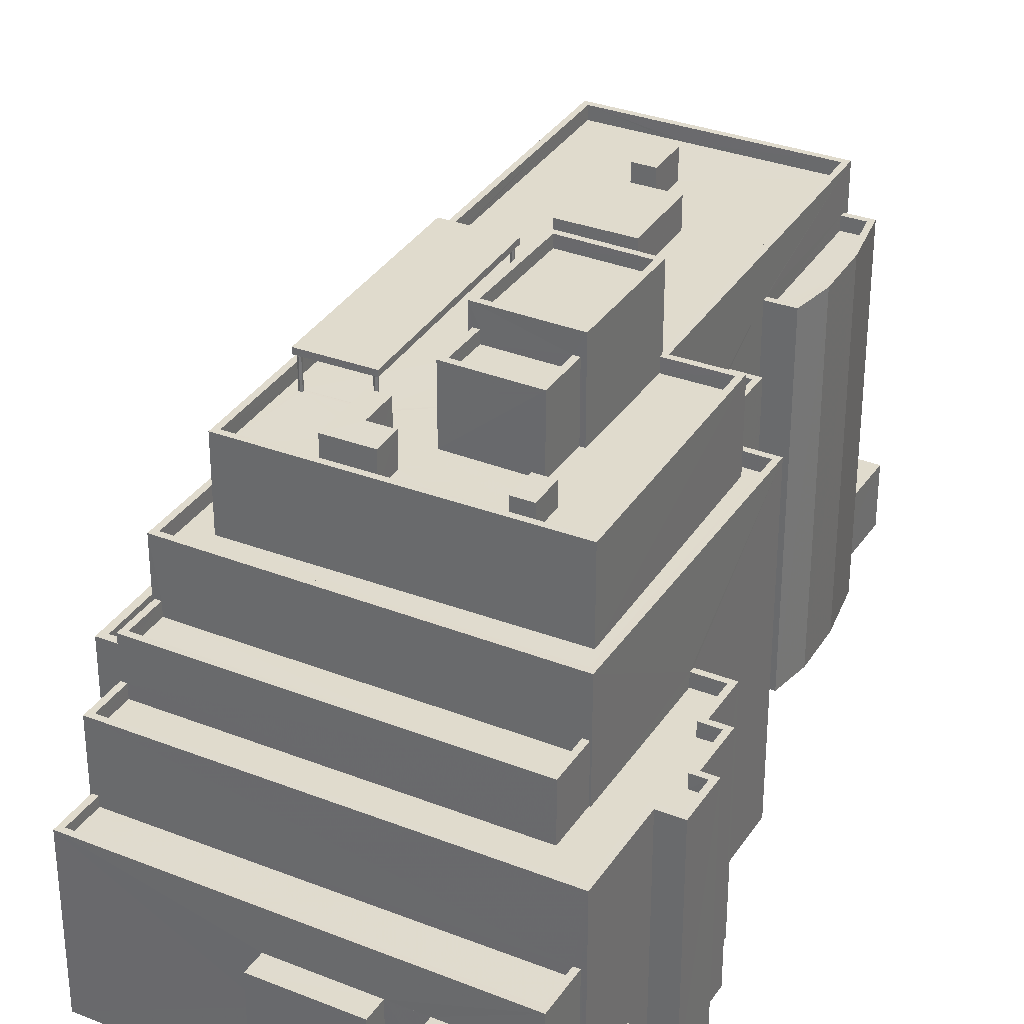
<metadata>
{"format":"obj","ext":"obj","renderer":"f3d","projection":"perspective","resolution":1024,"background":"white","views":[{"elev":33.3,"azim":6.8,"up":"+Z"}]}
</metadata>
<code>
v -8645 -3.743e+04 35.44
v -8649 -3.743e+04 35.44
v -8649 -3.743e+04 32.94
v -8645 -3.743e+04 32.94
v -8648 -3.742e+04 35.43
v -8648 -3.742e+04 32.94
v -8648 -3.742e+04 35.44
v -8645 -3.743e+04 35.44
v -8645 -3.743e+04 32.94
v -8644 -3.743e+04 32.93
v -8650 -3.742e+04 32.94
v -8644 -3.743e+04 28.94
v -8654 -3.742e+04 32.94
v -8662 -3.742e+04 28.95
v -8662 -3.742e+04 37.5
v -8644 -3.743e+04 37.49
v -8644 -3.743e+04 32.94
v -8654 -3.742e+04 35.44
v -8650 -3.742e+04 35.44
v -8662 -3.742e+04 37.5
v -8662 -3.742e+04 28.95
v -8644 -3.743e+04 32.61
v -8643 -3.742e+04 32.01
v -8643 -3.742e+04 37.49
v -8644 -3.743e+04 32.01
v -8644 -3.743e+04 32.61
v -8644 -3.743e+04 28.94
v -8644 -3.742e+04 37.49
v -8644 -3.743e+04 36.99
v -8644 -3.743e+04 37.49
v -8644 -3.742e+04 36.99
v -8662 -3.742e+04 37
v -8662 -3.742e+04 37.5
v -8661 -3.742e+04 37.5
v -8661 -3.742e+04 37
v -8655 -3.742e+04 32.94
v -8650 -3.743e+04 35.44
v -8655 -3.742e+04 35.44
v -8650 -3.743e+04 32.94
v -8642 -3.743e+04 32.61
v -8642 -3.743e+04 32.01
v -8640 -3.742e+04 32.61
v -8642 -3.742e+04 32.01
v -8640 -3.742e+04 32.01
v -8642 -3.742e+04 32.61
v -8642 -3.742e+04 28.94
v -8642 -3.742e+04 32.61
v -8640 -3.742e+04 32.61
v -8640 -3.742e+04 28.94
v -8642 -3.743e+04 28.94
v -8642 -3.743e+04 32.61
v -8643 -3.742e+04 40.95
v -8643 -3.742e+04 32.01
v -8641 -3.742e+04 40.95
v -8641 -3.742e+04 28.94
v -8639 -3.741e+04 40.95
v -8639 -3.741e+04 28.94
v -8640 -3.741e+04 28.94
v -8640 -3.741e+04 40.95
v -8640 -3.742e+04 28.94
v -8640 -3.742e+04 40.95
v -8639 -3.742e+04 40.95
v -8639 -3.742e+04 28.94
v -8640 -3.742e+04 28.94
v -8640 -3.742e+04 40.95
v -8639 -3.741e+04 40.95
v -8639 -3.741e+04 28.94
v -8641 -3.741e+04 28.94
v -8641 -3.741e+04 40.95
v -8662 -3.742e+04 28.95
v -8662 -3.742e+04 40.96
v -8661 -3.741e+04 40.96
v -8661 -3.741e+04 28.95
v -8639 -3.741e+04 40.95
v -8639 -3.741e+04 40.25
v -8640 -3.741e+04 40.25
v -8640 -3.741e+04 40.95
v -8639 -3.741e+04 40.95
v -8639 -3.741e+04 40.25
v -8640 -3.742e+04 40.25
v -8640 -3.742e+04 40.95
v -8640 -3.742e+04 40.95
v -8640 -3.742e+04 40.25
v -8640 -3.742e+04 40.25
v -8640 -3.742e+04 40.95
v -8641 -3.742e+04 40.25
v -8641 -3.742e+04 40.95
v -8643 -3.742e+04 40.25
v -8643 -3.742e+04 40.95
v -8661 -3.742e+04 40.26
v -8661 -3.742e+04 40.96
v -8660 -3.741e+04 40.96
v -8660 -3.741e+04 40.26
v -8641 -3.741e+04 40.25
v -8641 -3.741e+04 40.95
v -8650 -3.738e+04 41.83
v -8649 -3.738e+04 42.33
v -8650 -3.738e+04 42.33
v -8649 -3.738e+04 41.83
v -8661 -3.741e+04 41.83
v -8661 -3.741e+04 42.33
v -8661 -3.741e+04 42.33
v -8661 -3.741e+04 41.83
v -8661 -3.741e+04 40.96
v -8661 -3.741e+04 42.33
v -8662 -3.741e+04 28.95
v -8662 -3.741e+04 42.33
v -8650 -3.738e+04 42.33
v -8650 -3.738e+04 28.95
v -8648 -3.738e+04 42.33
v -8649 -3.738e+04 32.17
v -8648 -3.738e+04 32.17
v -8649 -3.738e+04 28.95
v -8644 -3.742e+04 40.25
v -8661 -3.741e+04 40.96
v -8661 -3.741e+04 43.07
v -8644 -3.742e+04 43.06
v -8644 -3.742e+04 43.06
v -8645 -3.742e+04 42.36
v -8645 -3.742e+04 43.06
v -8644 -3.742e+04 42.36
v -8660 -3.741e+04 42.37
v -8660 -3.741e+04 43.07
v -8660 -3.741e+04 43.07
v -8660 -3.741e+04 42.37
v -8660 -3.741e+04 41.83
v -8660 -3.741e+04 43.07
v -8644 -3.742e+04 43.06
v -8644 -3.742e+04 40.25
v -8643 -3.742e+04 45.85
v -8643 -3.742e+04 40.25
v -8638 -3.74e+04 45.85
v -8638 -3.74e+04 28.94
v -8640 -3.74e+04 32.16
v -8640 -3.74e+04 45.85
v -8640 -3.74e+04 32.16
v -8640 -3.74e+04 28.94
v -8639 -3.74e+04 28.94
v -8639 -3.74e+04 45.85
v -8641 -3.74e+04 28.94
v -8641 -3.74e+04 45.85
v -8660 -3.741e+04 41.83
v -8649 -3.738e+04 42.33
v -8649 -3.738e+04 45.86
v -8660 -3.741e+04 45.86
v -8648 -3.738e+04 45.86
v -8648 -3.738e+04 42.33
v -8660 -3.741e+04 45.16
v -8644 -3.742e+04 45.85
v -8644 -3.742e+04 45.15
v -8660 -3.741e+04 45.86
v -8648 -3.738e+04 45.86
v -8648 -3.738e+04 45.16
v -8648 -3.738e+04 45.86
v -8648 -3.738e+04 45.16
v -8640 -3.74e+04 45.15
v -8639 -3.74e+04 45.15
v -8639 -3.74e+04 45.85
v -8640 -3.74e+04 45.85
v -8641 -3.74e+04 45.15
v -8641 -3.74e+04 45.85
v -8638 -3.74e+04 45.85
v -8638 -3.74e+04 45.15
v -8642 -3.74e+04 49.51
v -8642 -3.74e+04 45.15
v -8636 -3.739e+04 49.51
v -8639 -3.74e+04 47.36
v -8639 -3.74e+04 32.16
v -8636 -3.739e+04 32.16
v -8636 -3.739e+04 47.36
v -8636 -3.739e+04 32.16
v -8639 -3.74e+04 46.66
v -8636 -3.739e+04 46.66
v -8636 -3.739e+04 47.36
v -8639 -3.74e+04 47.36
v -8636 -3.739e+04 48.81
v -8636 -3.739e+04 49.51
v -8643 -3.739e+04 48.82
v -8643 -3.739e+04 48.82
v -8647 -3.738e+04 49.52
v -8647 -3.738e+04 48.82
v -8643 -3.74e+04 48.81
v -8643 -3.74e+04 49.51
v -8643 -3.74e+04 48.81
v -8640 -3.741e+04 48.81
v -8640 -3.741e+04 49.51
v -8643 -3.74e+04 49.51
v -8644 -3.742e+04 48.81
v -8644 -3.742e+04 49.51
v -8645 -3.742e+04 48.81
v -8648 -3.741e+04 48.82
v -8657 -3.741e+04 48.82
v -8657 -3.741e+04 49.52
v -8651 -3.74e+04 48.82
v -8652 -3.74e+04 48.82
v -8656 -3.741e+04 48.82
v -8639 -3.741e+04 49.51
v -8639 -3.741e+04 45.15
v -8644 -3.742e+04 45.15
v -8644 -3.742e+04 49.51
v -8658 -3.741e+04 45.16
v -8658 -3.741e+04 49.52
v -8647 -3.738e+04 32.17
v -8647 -3.738e+04 49.52
v -8647 -3.738e+04 32.17
v -8647 -3.738e+04 46.29
v -8636 -3.739e+04 32.16
v -8636 -3.739e+04 46.28
v -8647 -3.738e+04 45.69
v -8637 -3.739e+04 46.28
v -8637 -3.739e+04 45.68
v -8647 -3.738e+04 46.29
v -8638 -3.74e+04 47.36
v -8638 -3.74e+04 46.66
v -8635 -3.739e+04 46.66
v -8635 -3.739e+04 47.36
v -8636 -3.739e+04 47.36
v -8636 -3.739e+04 46.66
v -8637 -3.739e+04 46.66
v -8637 -3.739e+04 47.36
v -8635 -3.739e+04 28.94
v -8636 -3.739e+04 32.16
v -8635 -3.739e+04 47.36
v -8636 -3.739e+04 28.94
v -8636 -3.739e+04 47.36
v -8636 -3.739e+04 28.94
v -8637 -3.739e+04 28.94
v -8637 -3.739e+04 47.36
v -8638 -3.74e+04 28.94
v -8638 -3.74e+04 47.36
v -8639 -3.74e+04 28.94
v -8639 -3.74e+04 32.16
v -8644 -3.739e+04 48.82
v -8643 -3.739e+04 50.38
v -8643 -3.739e+04 48.82
v -8644 -3.739e+04 50.38
v -8644 -3.739e+04 50.38
v -8644 -3.739e+04 48.82
v -8645 -3.739e+04 50.38
v -8645 -3.739e+04 48.82
v -8643 -3.739e+04 48.82
v -8645 -3.739e+04 48.82
v -8643 -3.739e+04 50.38
v -8646 -3.739e+04 48.82
v -8646 -3.739e+04 50.38
v -8644 -3.74e+04 50.38
v -8644 -3.74e+04 48.82
v -8647 -3.74e+04 50.38
v -8647 -3.74e+04 48.82
v -8646 -3.741e+04 52.45
v -8646 -3.741e+04 51.85
v -8649 -3.741e+04 51.85
v -8649 -3.741e+04 52.45
v -8649 -3.741e+04 52.45
v -8649 -3.741e+04 51.85
v -8645 -3.741e+04 52.45
v -8645 -3.741e+04 51.85
v -8650 -3.741e+04 48.82
v -8650 -3.741e+04 52.45
v -8649 -3.741e+04 52.45
v -8649 -3.741e+04 48.82
v -8645 -3.741e+04 52.45
v -8646 -3.741e+04 52.45
v -8646 -3.741e+04 48.82
v -8645 -3.741e+04 48.81
v -8645 -3.741e+04 48.81
v -8649 -3.741e+04 48.82
v -8645 -3.741e+04 53.49
v -8649 -3.741e+04 53.5
v -8645 -3.741e+04 53.49
v -8645 -3.741e+04 52.89
v -8649 -3.741e+04 52.9
v -8649 -3.741e+04 53.5
v -8647 -3.74e+04 53.5
v -8647 -3.74e+04 52.9
v -8643 -3.74e+04 53.49
v -8643 -3.74e+04 52.89
v -8649 -3.741e+04 48.82
v -8647 -3.74e+04 53.5
v -8647 -3.74e+04 48.82
v -8643 -3.74e+04 48.81
v -8646 -3.74e+04 48.82
v -8642 -3.74e+04 49.51
v -8642 -3.74e+04 53.49
v -8645 -3.741e+04 49.95
v -8645 -3.741e+04 48.81
v -8646 -3.741e+04 48.82
v -8646 -3.741e+04 49.96
v -8646 -3.742e+04 48.81
v -8646 -3.741e+04 48.81
v -8646 -3.742e+04 49.95
v -8647 -3.741e+04 48.82
v -8647 -3.741e+04 49.96
v -8647 -3.741e+04 48.82
v -8653 -3.741e+04 48.82
v -8653 -3.741e+04 48.82
v -8653 -3.741e+04 50.44
v -8654 -3.741e+04 48.82
v -8654 -3.741e+04 50.44
v -8652 -3.741e+04 50.44
v -8652 -3.741e+04 48.82
v -8652 -3.741e+04 48.82
v -8652 -3.741e+04 48.82
v -8652 -3.741e+04 50.44
v -8651 -3.741e+04 50.44
v -8651 -3.741e+04 48.82
v -8652 -3.741e+04 50.44
v -8652 -3.741e+04 48.82
v -8647 -3.738e+04 45.68
v -8647 -3.738e+04 46.28
v -8645 -3.738e+04 46.28
v -8645 -3.738e+04 45.68
v -8637 -3.739e+04 46.28
v -8637 -3.739e+04 45.68
v -8637 -3.739e+04 46.28
v -8637 -3.739e+04 45.68
v -8647 -3.738e+04 46.29
v -8647 -3.738e+04 32.17
v -8645 -3.738e+04 46.28
v -8645 -3.738e+04 32.16
v -8637 -3.739e+04 46.28
v -8637 -3.739e+04 32.16
v -8636 -3.739e+04 46.28
v -8636 -3.739e+04 32.16
v -8634 -3.738e+04 28.94
v -8634 -3.738e+04 32.16
v -8646 -3.738e+04 32.17
v -8646 -3.738e+04 28.95
v -8655 -3.741e+04 50.39
v -8655 -3.741e+04 48.82
v -8655 -3.741e+04 48.82
v -8655 -3.741e+04 50.39
v -8655 -3.741e+04 50.39
v -8655 -3.741e+04 48.82
v -8655 -3.741e+04 50.39
v -8655 -3.741e+04 48.82
v -8655 -3.741e+04 50.39
v -8655 -3.741e+04 48.82
v -8655 -3.741e+04 48.82
v -8655 -3.741e+04 50.39
v -8656 -3.741e+04 50.39
v -8656 -3.741e+04 50.69
v -8652 -3.74e+04 50.69
v -8652 -3.74e+04 50.39
v -8651 -3.74e+04 50.39
v -8648 -3.74e+04 50.68
v -8648 -3.74e+04 50.38
v -8649 -3.74e+04 50.38
v -8652 -3.741e+04 50.38
v -8652 -3.741e+04 50.68
v -8655 -3.741e+04 50.39
v -8652 -3.741e+04 50.38
v -8652 -3.74e+04 50.39
v -8652 -3.74e+04 48.82
v -8652 -3.74e+04 48.82
v -8652 -3.74e+04 50.39
v -8652 -3.74e+04 50.39
v -8652 -3.74e+04 48.82
v -8652 -3.74e+04 50.39
v -8652 -3.74e+04 48.82
v -8652 -3.74e+04 48.82
v -8652 -3.74e+04 50.39
v -8652 -3.74e+04 48.82
v -8652 -3.74e+04 50.39
v -8649 -3.74e+04 50.38
v -8649 -3.74e+04 48.82
v -8649 -3.74e+04 48.82
v -8649 -3.74e+04 50.38
v -8649 -3.74e+04 50.38
v -8649 -3.74e+04 48.82
v -8649 -3.74e+04 50.38
v -8649 -3.74e+04 48.82
v -8649 -3.74e+04 50.38
v -8649 -3.74e+04 48.82
v -8649 -3.74e+04 48.82
v -8649 -3.74e+04 50.38
v -8652 -3.741e+04 50.38
v -8652 -3.741e+04 48.82
v -8652 -3.741e+04 48.82
v -8652 -3.741e+04 50.38
v -8652 -3.741e+04 50.38
v -8652 -3.741e+04 48.82
v -8652 -3.741e+04 50.38
v -8652 -3.741e+04 48.82
v -8652 -3.741e+04 48.82
v -8652 -3.741e+04 50.38
v -8652 -3.741e+04 48.82
v -8652 -3.741e+04 50.38
v -8648 -3.74e+04 48.82
v -8649 -3.74e+04 50.38
v -8652 -3.741e+04 50.38
f 328 325 224
f 137 109 113
f 328 224 113
f 106 109 137
f 221 226 224
f 64 60 63
f 50 46 49
f 12 14 27
f 60 58 57
f 70 73 21
f 73 106 140
f 27 14 21
f 64 55 60
f 46 73 55
f 27 46 50
f 231 226 227
f 58 68 67
f 140 133 68
f 227 229 231
f 140 137 138
f 137 113 231
f 113 224 231
f 106 137 140
f 224 226 231
f 60 55 58
f 46 21 73
f 73 140 68
f 46 27 21
f 55 73 68
f 55 68 58
f 1 2 3
f 4 1 3
f 2 5 3
f 3 5 6
f 7 5 2
f 8 1 4
f 9 8 4
f 10 11 12
f 12 13 14
f 13 15 14
f 16 8 17
f 15 18 16
f 17 8 9
f 7 19 5
f 7 8 16
f 13 12 11
f 16 18 19
f 15 13 18
f 19 7 16
f 20 14 15
f 20 21 14
f 22 23 24
f 24 16 17
f 22 25 23
f 26 12 27
f 10 12 26
f 10 26 17
f 17 26 22
f 17 22 24
f 17 9 10
f 5 19 6
f 10 9 6
f 10 6 11
f 6 19 11
f 28 29 30
f 28 31 29
f 32 33 30
f 29 32 30
f 34 33 32
f 35 34 32
f 36 37 38
f 36 39 37
f 18 13 36
f 38 18 36
f 39 19 37
f 39 11 19
f 40 41 25
f 22 40 25
f 42 43 44
f 42 45 43
f 42 44 41
f 40 42 41
f 46 47 48
f 49 46 48
f 48 50 49
f 48 51 50
f 27 51 26
f 27 50 51
f 45 52 53
f 52 45 54
f 54 47 55
f 53 43 45
f 55 47 46
f 45 47 54
f 56 57 58
f 59 56 58
f 56 60 57
f 56 61 60
f 62 63 60
f 61 62 60
f 62 64 63
f 62 65 64
f 65 55 64
f 65 54 55
f 66 58 67
f 66 59 58
f 68 66 67
f 68 69 66
f 70 21 20
f 70 20 71
f 71 28 52
f 24 23 53
f 24 53 52
f 28 35 31
f 28 34 35
f 20 34 71
f 28 24 52
f 71 34 28
f 72 70 71
f 72 73 70
f 74 75 76
f 77 74 76
f 78 76 79
f 78 77 76
f 78 79 80
f 81 78 80
f 82 80 83
f 82 81 80
f 82 83 84
f 85 82 84
f 85 84 86
f 87 85 86
f 88 87 86
f 88 89 87
f 90 89 88
f 90 91 89
f 92 91 90
f 93 92 90
f 94 75 74
f 95 94 74
f 96 97 98
f 96 99 97
f 100 101 102
f 103 100 102
f 98 100 96
f 98 101 100
f 104 105 72
f 73 72 106
f 106 72 107
f 72 105 107
f 108 109 106
f 107 108 106
f 110 111 108
f 108 111 109
f 110 112 111
f 109 111 113
f 93 114 92
f 115 92 116
f 116 92 117
f 92 114 117
f 118 119 120
f 118 121 119
f 120 119 122
f 123 120 122
f 124 123 122
f 125 124 122
f 104 115 105
f 115 116 105
f 103 102 126
f 126 102 127
f 102 116 127
f 105 116 102
f 114 128 117
f 114 129 128
f 95 130 131
f 130 95 132
f 132 69 133
f 131 94 95
f 133 69 68
f 95 69 132
f 134 135 136
f 137 136 138
f 138 136 139
f 136 135 139
f 139 140 138
f 139 141 140
f 140 132 133
f 140 141 132
f 99 142 97
f 143 97 144
f 144 97 145
f 97 142 145
f 143 144 146
f 147 143 146
f 129 131 128
f 131 130 128
f 126 127 142
f 142 127 145
f 124 130 145
f 125 121 118
f 125 118 124
f 127 124 145
f 128 130 118
f 118 130 124
f 148 149 150
f 148 151 149
f 152 151 148
f 153 152 148
f 154 152 153
f 155 154 153
f 156 157 158
f 159 156 158
f 158 157 160
f 161 158 160
f 162 161 160
f 163 162 160
f 162 163 150
f 149 162 150
f 159 164 165
f 166 164 167
f 134 168 135
f 165 156 159
f 169 166 170
f 171 169 170
f 135 167 159
f 172 173 174
f 174 170 166
f 168 167 135
f 172 174 175
f 175 166 167
f 167 164 159
f 175 174 166
f 176 177 178
f 179 178 180
f 179 180 181
f 178 177 180
f 182 177 176
f 182 183 177
f 184 185 186
f 187 184 186
f 186 185 188
f 189 186 188
f 190 191 189
f 188 190 189
f 191 192 193
f 189 191 193
f 181 180 194
f 194 180 195
f 196 195 193
f 195 180 193
f 196 193 192
f 197 165 164
f 197 198 165
f 199 198 197
f 200 199 197
f 201 199 200
f 202 201 200
f 112 110 203
f 201 202 154
f 155 201 154
f 110 147 146
f 203 110 204
f 154 202 204
f 146 154 204
f 110 146 204
f 205 203 206
f 207 208 169
f 203 204 206
f 209 210 211
f 166 169 208
f 204 166 210
f 210 166 208
f 206 204 212
f 210 209 212
f 212 204 210
f 172 213 214
f 172 175 213
f 173 215 216
f 174 173 216
f 217 215 218
f 217 216 215
f 217 218 219
f 220 217 219
f 220 219 214
f 213 220 214
f 221 222 223
f 223 222 170
f 221 224 222
f 170 222 171
f 225 226 221
f 223 225 221
f 225 227 226
f 225 228 227
f 228 229 227
f 228 230 229
f 231 229 232
f 229 230 232
f 232 167 168
f 232 230 167
f 233 234 235
f 233 236 234
f 234 237 238
f 235 234 238
f 237 239 240
f 238 237 240
f 240 236 233
f 240 239 236
f 241 242 243
f 242 244 245
f 242 245 243
f 243 246 247
f 241 243 247
f 246 248 249
f 247 246 249
f 249 245 244
f 249 248 245
f 250 251 252
f 253 250 252
f 254 253 252
f 255 254 252
f 256 251 250
f 256 257 251
f 258 259 260
f 261 258 260
f 262 263 264
f 265 262 264
f 263 259 258
f 264 263 258
f 265 266 262
f 261 260 267
f 266 268 262
f 257 256 255
f 260 269 267
f 268 269 256
f 268 256 262
f 260 254 269
f 255 256 254
f 254 256 269
f 270 271 272
f 273 270 272
f 274 272 275
f 274 273 272
f 276 275 277
f 276 274 275
f 276 277 271
f 270 276 271
f 267 269 278
f 269 279 278
f 279 280 278
f 281 282 183
f 182 281 183
f 282 280 279
f 283 183 284
f 284 183 279
f 183 282 279
f 187 268 266
f 266 184 187
f 284 268 187
f 283 284 187
f 285 286 287
f 288 285 287
f 289 290 291
f 290 286 285
f 291 290 285
f 292 291 293
f 292 289 291
f 287 294 288
f 294 292 293
f 294 293 288
f 295 296 297
f 296 298 299
f 296 299 297
f 295 300 301
f 295 297 300
f 302 303 304
f 303 301 300
f 304 303 300
f 302 305 306
f 302 304 305
f 305 307 308
f 306 305 308
f 307 299 298
f 308 307 298
f 209 309 310
f 212 209 310
f 311 309 312
f 311 310 309
f 313 311 312
f 314 313 312
f 315 314 316
f 315 313 314
f 210 315 316
f 211 210 316
f 205 317 318
f 205 206 317
f 318 317 319
f 320 318 319
f 321 320 319
f 321 322 320
f 322 321 323
f 324 322 323
f 208 324 323
f 208 207 324
f 224 325 326
f 222 224 326
f 137 231 232
f 136 137 232
f 113 327 328
f 113 111 327
f 326 325 328
f 327 326 328
f 329 330 331
f 329 332 330
f 333 334 330
f 332 333 330
f 335 336 334
f 333 335 334
f 337 338 336
f 335 337 336
f 337 339 338
f 337 340 339
f 340 331 339
f 340 329 331
f 341 342 343
f 344 341 343
f 345 343 346
f 344 343 345
f 346 347 348
f 345 346 348
f 349 346 350
f 349 347 346
f 350 342 351
f 349 350 352
f 342 341 351
f 352 350 351
f 353 354 355
f 356 353 355
f 357 358 354
f 353 357 354
f 359 360 358
f 357 359 358
f 359 361 360
f 359 362 361
f 362 363 361
f 362 364 363
f 364 355 363
f 364 356 355
f 365 366 367
f 368 365 367
f 369 370 366
f 365 369 366
f 371 372 370
f 369 371 370
f 373 374 372
f 371 373 372
f 373 375 374
f 373 376 375
f 376 367 375
f 376 368 367
f 377 378 379
f 377 380 378
f 381 382 378
f 380 381 378
f 383 384 382
f 381 383 382
f 383 385 384
f 383 386 385
f 386 387 385
f 386 388 387
f 388 379 387
f 388 377 379
f 8 2 1
f 8 7 2
f 34 20 33
f 20 15 33
f 28 30 24
f 30 15 16
f 33 15 30
f 24 30 16
f 29 35 32
f 29 31 35
f 19 18 38
f 37 19 38
f 44 53 41
f 41 53 25
f 44 43 53
f 25 53 23
f 26 40 22
f 42 47 45
f 42 48 47
f 51 40 26
f 48 40 51
f 48 42 40
f 74 66 69
f 59 78 56
f 59 66 74
f 82 62 61
f 61 56 78
f 65 62 82
f 72 71 115
f 104 72 115
f 71 52 89
f 74 69 95
f 54 65 85
f 52 54 89
f 92 115 91
f 89 54 87
f 77 59 74
f 71 89 91
f 54 85 87
f 77 78 59
f 81 61 78
f 81 82 61
f 65 82 85
f 115 71 91
f 75 94 76
f 80 79 76
f 84 83 80
f 90 114 93
f 88 86 114
f 86 84 80
f 88 114 90
f 114 131 129
f 76 94 131
f 80 76 131
f 86 131 114
f 86 80 131
f 99 96 142
f 96 100 142
f 142 103 126
f 142 100 103
f 110 143 147
f 101 105 102
f 101 107 105
f 110 108 143
f 107 98 108
f 143 98 97
f 107 101 98
f 108 98 143
f 125 122 119
f 121 125 119
f 116 123 127
f 127 123 124
f 120 128 118
f 117 123 116
f 120 117 128
f 117 120 123
f 141 139 158
f 162 132 141
f 130 132 162
f 130 149 145
f 158 139 135
f 152 146 144
f 145 151 144
f 152 154 146
f 158 135 159
f 151 152 144
f 158 161 141
f 149 151 145
f 161 162 141
f 130 162 149
f 155 153 201
f 157 156 160
f 153 148 201
f 165 160 156
f 160 198 163
f 150 163 199
f 201 148 150
f 201 150 199
f 199 163 198
f 160 165 198
f 240 244 242
f 179 244 233
f 178 179 233
f 233 244 240
f 374 375 389
f 179 181 244
f 366 194 367
f 244 181 194
f 194 249 244
f 249 372 389
f 249 366 370
f 249 370 372
f 389 372 374
f 249 194 366
f 389 282 281
f 389 363 282
f 355 354 195
f 358 194 195
f 367 194 360
f 375 367 363
f 389 375 363
f 354 358 195
f 360 194 358
f 367 360 361
f 367 361 363
f 178 235 176
f 176 241 182
f 182 247 281
f 178 233 235
f 247 249 389
f 247 389 281
f 240 242 238
f 241 235 238
f 182 241 247
f 241 238 242
f 176 235 241
f 282 363 280
f 289 190 290
f 191 190 289
f 196 355 195
f 363 355 196
f 294 191 292
f 294 303 191
f 280 382 278
f 278 384 385
f 289 292 191
f 387 301 294
f 294 301 303
f 331 330 196
f 296 295 338
f 387 295 301
f 296 338 339
f 387 379 295
f 338 379 378
f 336 378 382
f 278 382 384
f 330 334 196
f 336 382 334
f 336 338 378
f 363 334 280
f 196 334 363
f 334 382 280
f 295 379 338
f 296 339 192
f 308 192 191
f 303 306 191
f 331 196 192
f 339 331 192
f 303 302 306
f 298 296 192
f 298 192 308
f 306 308 191
f 385 387 258
f 184 266 185
f 286 190 188
f 387 294 258
f 278 385 267
f 188 185 266
f 290 190 286
f 266 265 264
f 287 286 264
f 258 294 287
f 261 267 258
f 258 287 264
f 267 385 258
f 286 188 266
f 264 286 266
f 177 183 164
f 166 177 164
f 200 197 189
f 164 186 197
f 197 186 189
f 164 187 186
f 283 187 164
f 183 283 164
f 189 193 202
f 200 189 202
f 180 202 193
f 202 180 204
f 166 204 180
f 166 180 177
f 215 173 218
f 219 218 172
f 219 172 214
f 218 173 172
f 175 167 213
f 174 216 170
f 167 230 213
f 220 225 217
f 216 217 225
f 223 170 216
f 213 230 228
f 213 228 220
f 225 223 216
f 228 225 220
f 239 234 236
f 239 237 234
f 248 246 243
f 245 248 243
f 257 252 251
f 257 255 252
f 260 253 254
f 250 262 256
f 250 263 262
f 259 253 260
f 263 253 259
f 263 250 253
f 271 275 272
f 271 277 275
f 273 279 269
f 273 274 279
f 269 268 273
f 284 279 276
f 268 284 276
f 276 279 274
f 273 268 270
f 276 270 268
f 288 291 285
f 288 293 291
f 300 297 304
f 297 299 304
f 304 307 305
f 304 299 307
f 314 312 209
f 316 314 211
f 312 309 209
f 211 314 209
f 210 208 315
f 212 310 206
f 206 310 317
f 208 323 315
f 319 317 310
f 323 321 313
f 323 313 315
f 313 319 311
f 319 313 321
f 310 311 319
f 136 232 168
f 134 136 168
f 326 169 222
f 222 169 171
f 112 203 111
f 320 326 327
f 318 327 111
f 169 324 207
f 322 326 320
f 322 324 326
f 320 327 318
f 205 318 203
f 326 324 169
f 203 318 111
f 350 346 343
f 342 350 343
f 9 4 3
f 6 9 3
f 11 39 36
f 13 11 36
f 357 345 359
f 345 348 365
f 390 359 368
f 345 365 368
f 359 345 368
f 341 344 332
f 351 341 340
f 344 345 357
f 390 347 349
f 352 388 349
f 369 348 347
f 377 388 352
f 369 365 348
f 380 391 381
f 335 351 337
f 371 369 347
f 390 368 376
f 359 390 362
f 333 364 391
f 381 391 383
f 386 383 349
f 388 386 349
f 353 344 357
f 333 332 356
f 373 371 347
f 390 376 373
f 364 362 390
f 333 356 364
f 356 344 353
f 341 332 329
f 351 340 337
f 340 341 329
f 356 332 344
f 391 390 349
f 390 373 347
f 364 390 391
f 383 391 349
f 335 333 391
f 380 351 391
f 351 335 391
f 352 351 377
f 351 380 377

</code>
